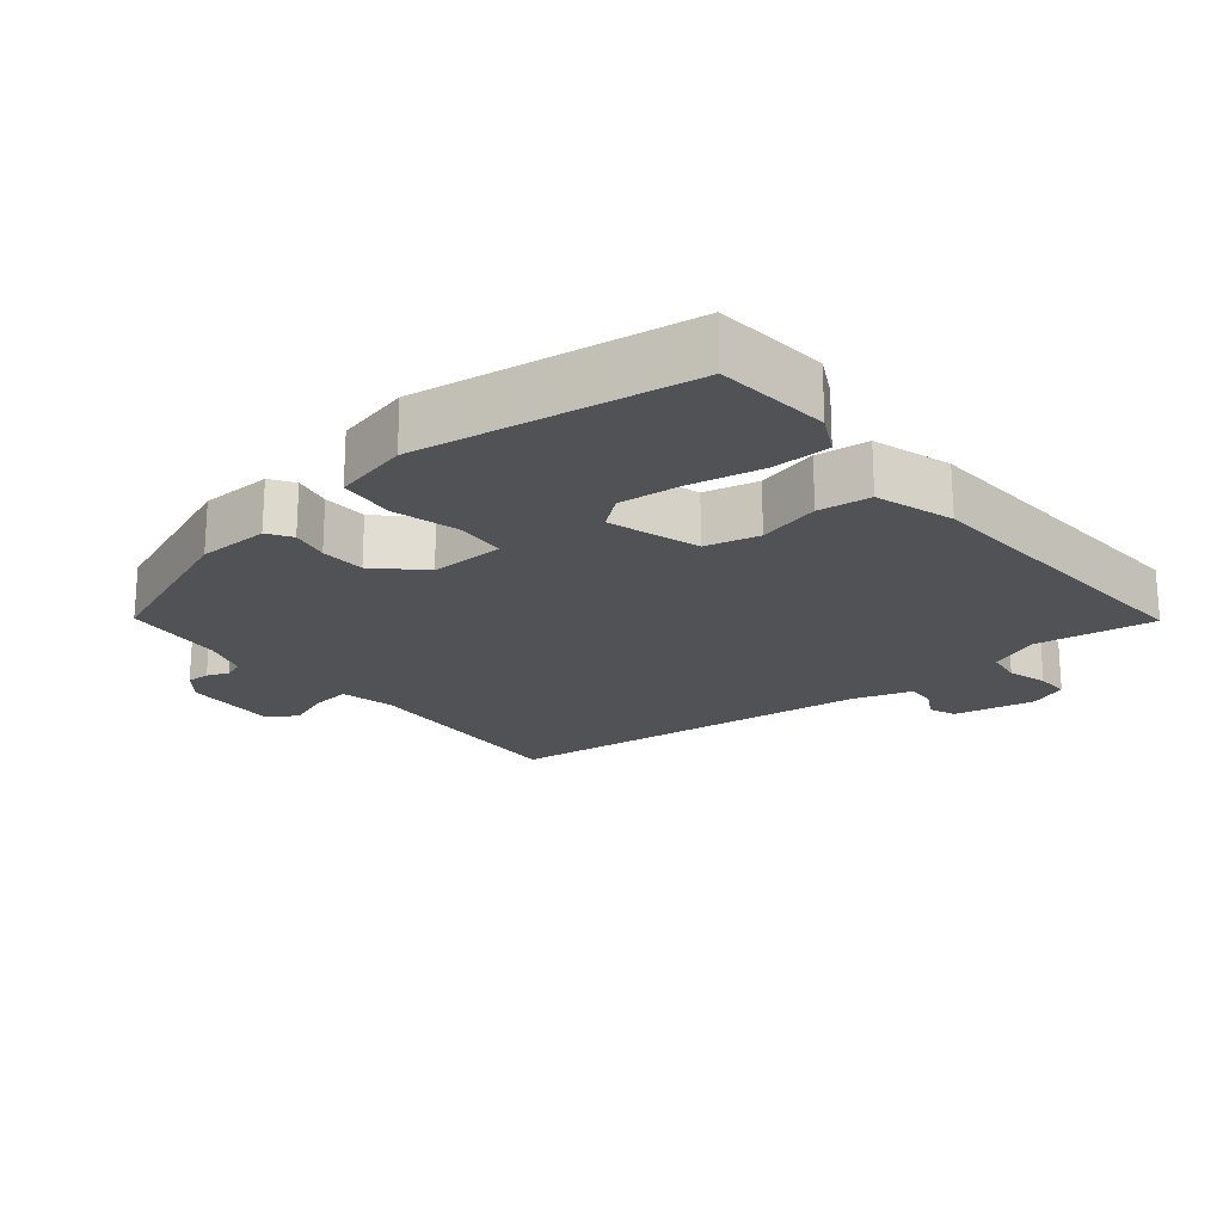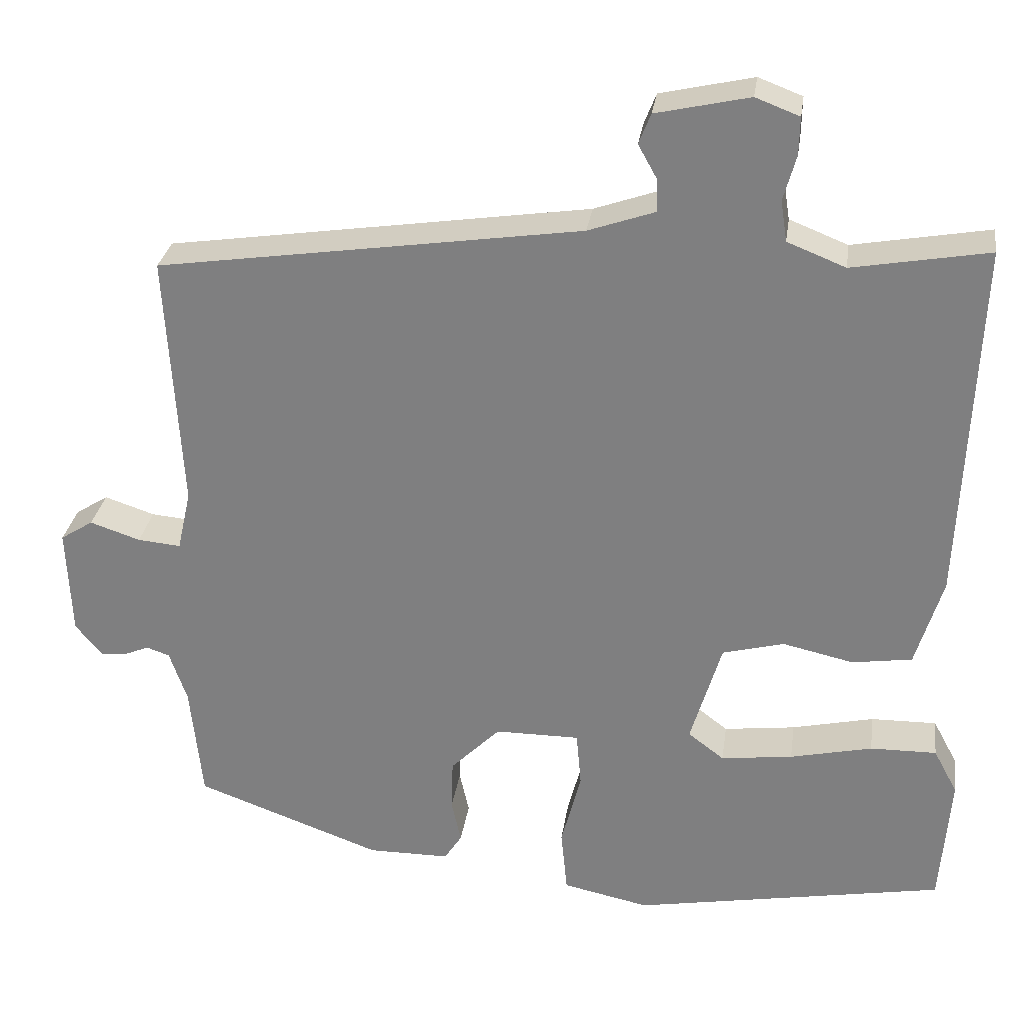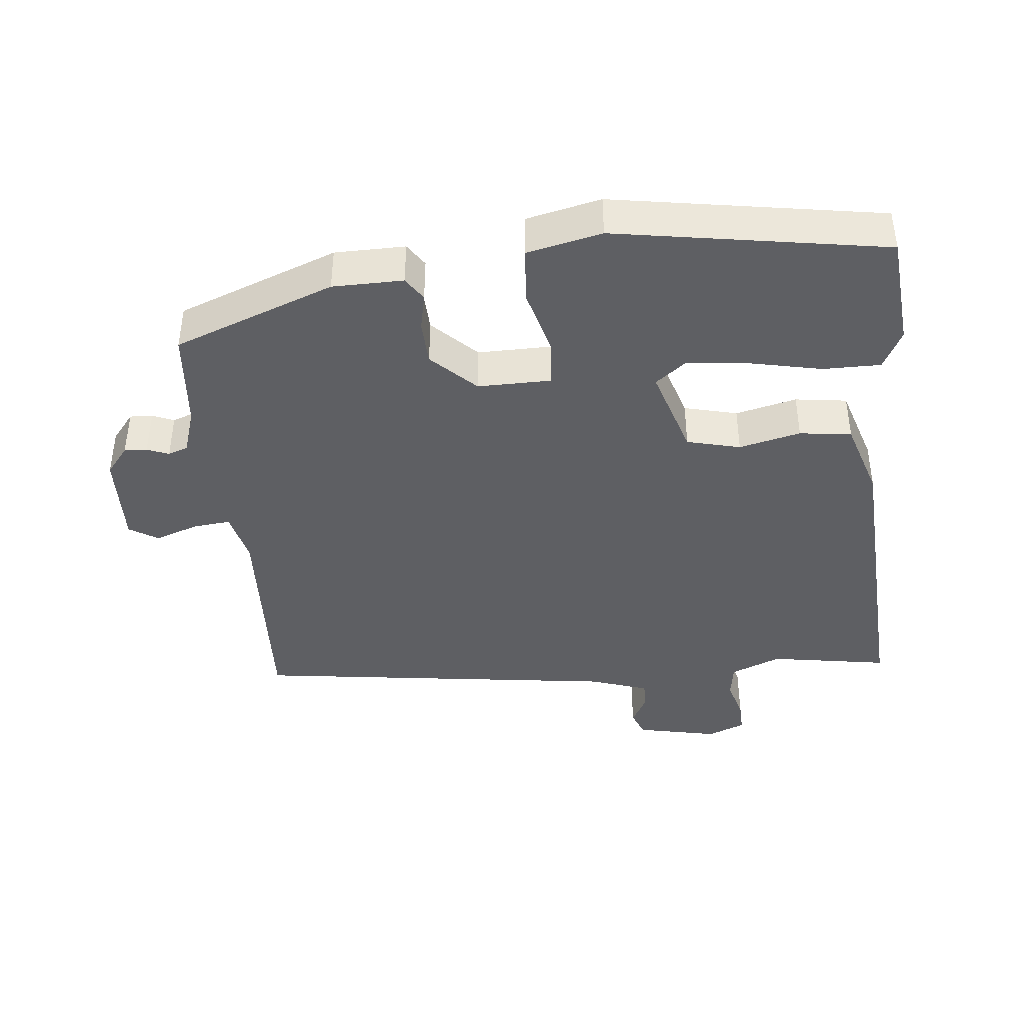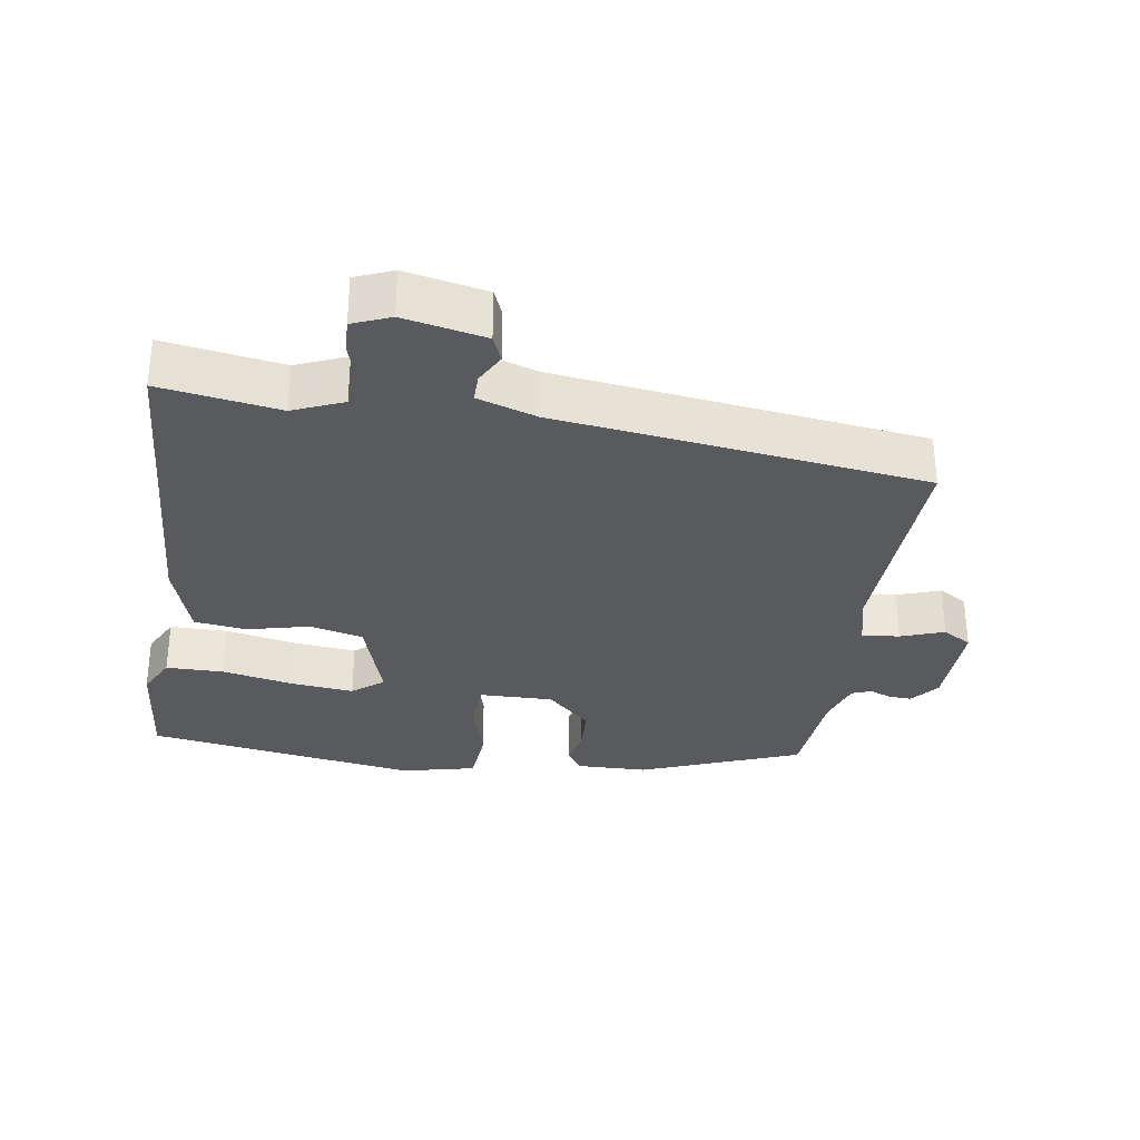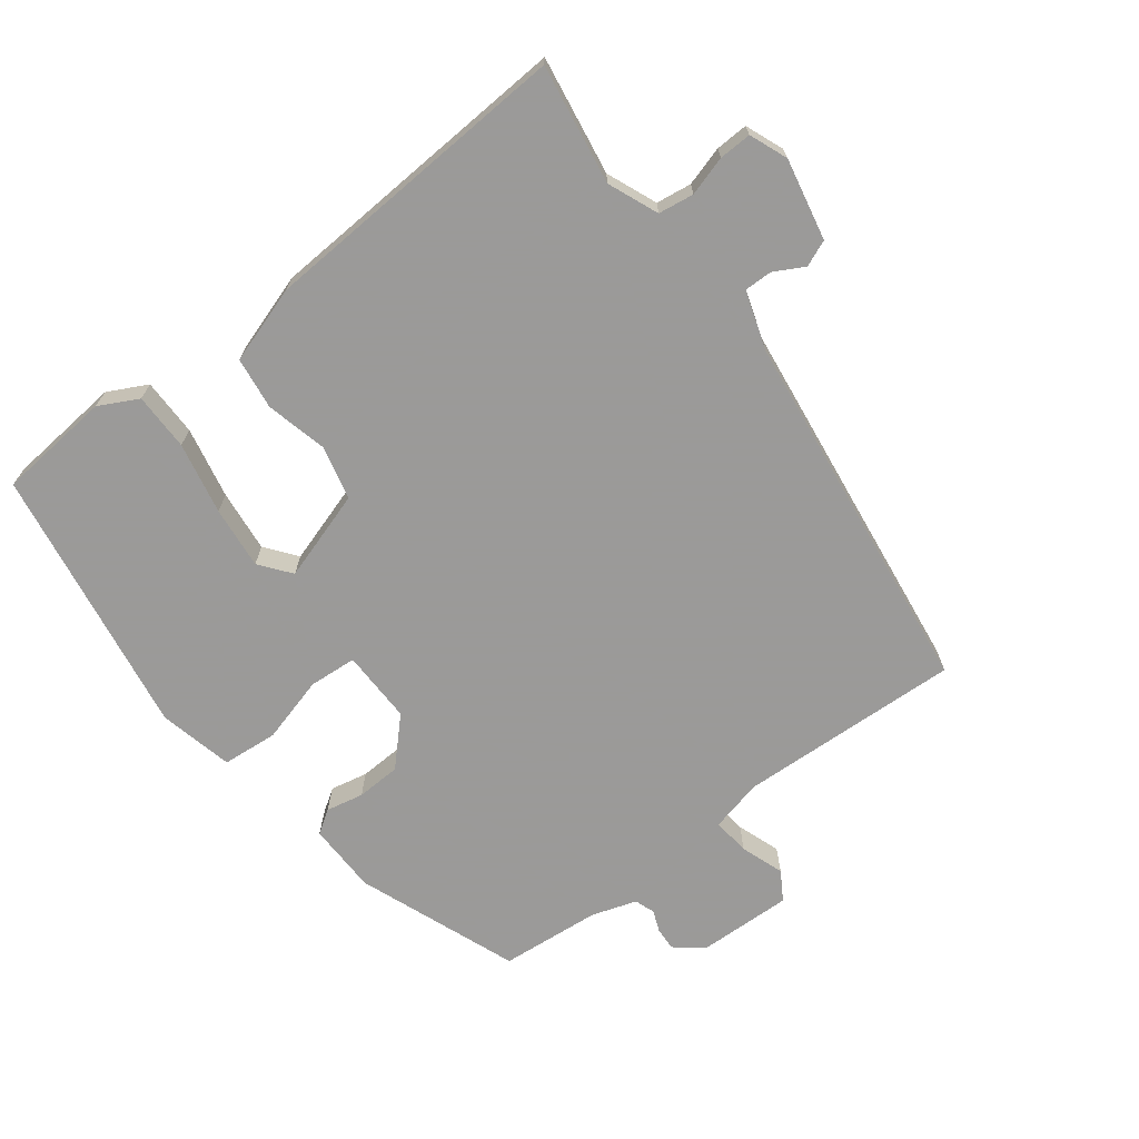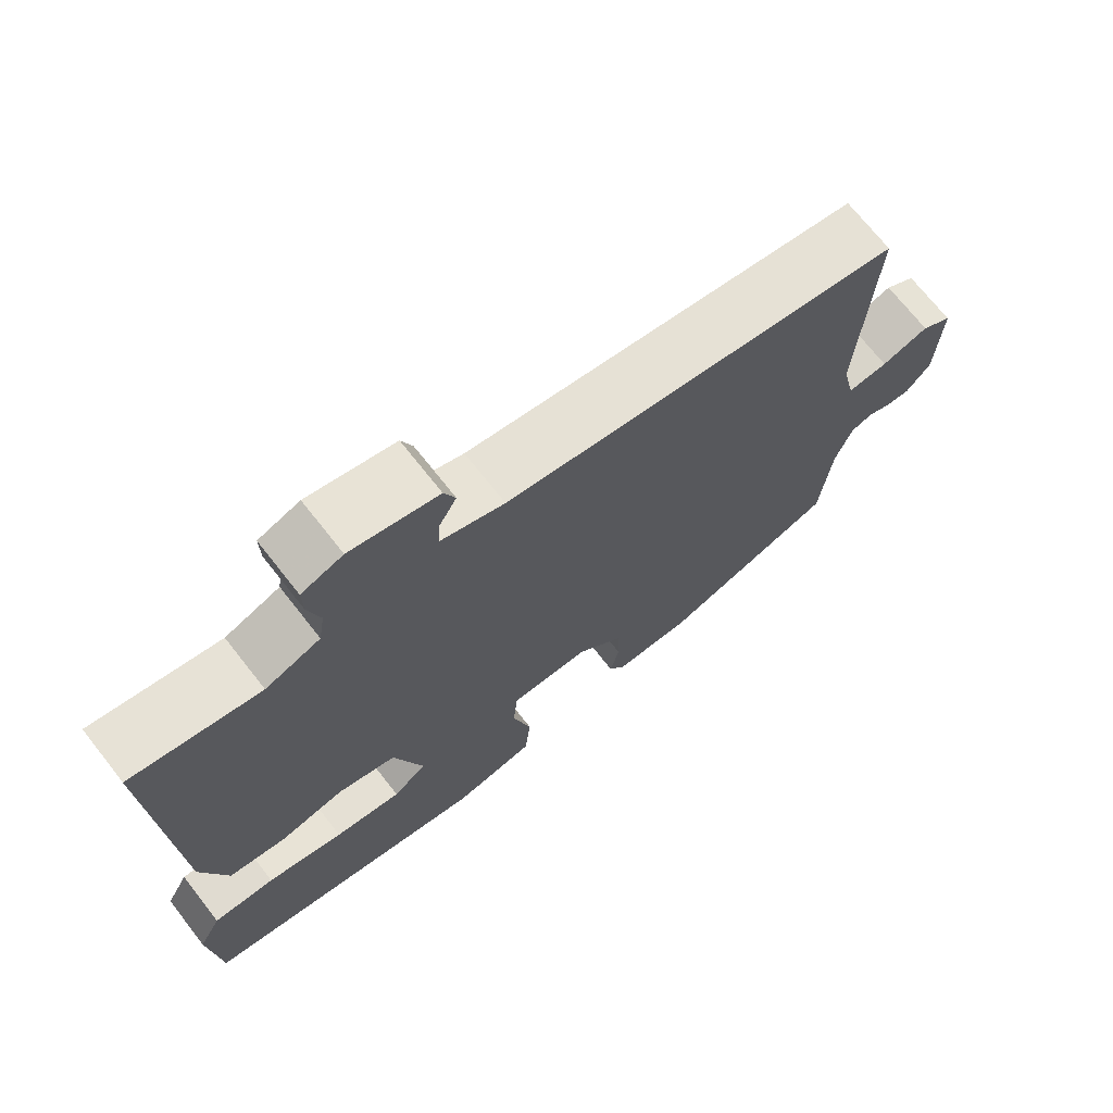
<metadata>
{"format":"obj","ext":"obj","renderer":"f3d","projection":"perspective","resolution":1024,"background":"white","views":[{"elev":-20.9,"azim":-139.8,"up":"+Y"},{"elev":28.9,"azim":-171.9,"up":"+Z"},{"elev":-41.4,"azim":-173.6,"up":"+Y"},{"elev":-31.8,"azim":-7.7,"up":"+Y"},{"elev":-69.5,"azim":-51.9,"up":"+Y"},{"elev":70.6,"azim":-38.1,"up":"+Z"}]}
</metadata>
<code>
v -0.5 0.07 -0.435
v -0.513 0.07 -0.271
v -0.483 0.07 -0.215
v -0.4 0.07 -0.216
v -0.297 0.07 -0.239
v -0.207 0.07 -0.25
v -0.162 0.07 -0.216
v -0.201 0.07 -0.086
v -0.278 0.07 -0.066
v -0.367 0.07 -0.086
v -0.442 0.07 -0.075
v -0.476 0.07 0.037
v -0.496 0.07 0.49
v -0.325 0.07 0.46
v -0.252 0.07 0.489
v -0.244 0.07 0.54
v -0.26 0.07 0.597
v -0.261 0.07 0.644
v -0.206 0.07 0.665
v -0.089 0.07 0.639
v -0.074 0.07 0.601
v -0.098 0.07 0.558
v -0.099 0.07 0.518
v -0.015 0.07 0.489
v 0.515 0.07 0.412
v 0.496 0.07 0.091
v 0.513 0.07 0.015
v 0.567 0.07 0.02
v 0.63 0.07 0.041
v 0.671 0.07 0.015
v 0.665 0.07 -0.121
v 0.632 0.07 -0.161
v 0.599 0.07 -0.159
v 0.568 0.07 -0.146
v 0.539 0.07 -0.156
v 0.517 0.07 -0.22
v 0.502 0.07 -0.365
v 0.269 0.07 -0.45
v 0.167 0.07 -0.45
v 0.145 0.07 -0.416
v 0.157 0.07 -0.362
v 0.155 0.07 -0.298
v 0.093 0.07 -0.236
v -0.013 0.07 -0.236
v -0.019 0.07 -0.305
v 0.006 0.07 -0.401
v -0.002 0.07 -0.481
v -0.11 0.07 -0.504
v -0.5 0 -0.435
v -0.513 0 -0.271
v -0.483 0 -0.215
v -0.4 0 -0.216
v -0.297 0 -0.239
v -0.207 0 -0.25
v -0.162 0 -0.216
v -0.201 0 -0.086
v -0.278 0 -0.066
v -0.367 0 -0.086
v -0.442 0 -0.075
v -0.476 0 0.037
v -0.496 0 0.49
v -0.325 0 0.46
v -0.252 0 0.489
v -0.244 0 0.54
v -0.26 0 0.597
v -0.261 0 0.644
v -0.206 0 0.665
v -0.089 0 0.639
v -0.074 0 0.601
v -0.098 0 0.558
v -0.099 0 0.518
v -0.015 0 0.489
v 0.515 0 0.412
v 0.496 0 0.091
v 0.513 0 0.015
v 0.567 0 0.02
v 0.63 0 0.041
v 0.671 0 0.015
v 0.665 0 -0.121
v 0.632 0 -0.161
v 0.599 0 -0.159
v 0.568 0 -0.146
v 0.539 0 -0.156
v 0.517 0 -0.22
v 0.502 0 -0.365
v 0.269 0 -0.45
v 0.167 0 -0.45
v 0.145 0 -0.416
v 0.157 0 -0.362
v 0.155 0 -0.298
v 0.093 0 -0.236
v -0.013 0 -0.236
v -0.019 0 -0.305
v 0.006 0 -0.401
v -0.002 0 -0.481
v -0.11 0 -0.504
f 3 4 5
f 2 3 5
f 1 2 5
f 48 1 5
f 47 48 5
f 46 47 5
f 45 46 5
f 39 40 41
f 38 39 41
f 37 38 41
f 36 37 41
f 35 36 41 42
f 32 33 34
f 31 32 34
f 30 31 34
f 29 30 34
f 28 29 34
f 27 28 34 35
f 35 42 43
f 27 35 43
f 26 27 43
f 20 21 22
f 19 20 22
f 18 19 22
f 17 18 22
f 16 17 22
f 15 16 22 23
f 14 15 23 24
f 12 13 14
f 11 12 14
f 10 11 14
f 9 10 14
f 24 25 26
f 14 24 26
f 9 14 26
f 8 9 26
f 45 5 6
f 44 45 6 7
f 26 43 44
f 8 26 44
f 7 8 44
f 53 52 51
f 53 51 50
f 53 50 49
f 53 49 96
f 53 96 95
f 53 95 94
f 53 94 93
f 89 88 87
f 89 87 86
f 89 86 85
f 89 85 84
f 90 89 84 83
f 82 81 80
f 82 80 79
f 82 79 78
f 82 78 77
f 82 77 76
f 83 82 76 75
f 91 90 83
f 91 83 75
f 91 75 74
f 70 69 68
f 70 68 67
f 70 67 66
f 70 66 65
f 70 65 64
f 71 70 64 63
f 72 71 63 62
f 62 61 60
f 62 60 59
f 62 59 58
f 62 58 57
f 74 73 72
f 74 72 62
f 74 62 57
f 74 57 56
f 54 53 93
f 55 54 93 92
f 92 91 74
f 92 74 56
f 92 56 55
f 1 49 50 2
f 2 50 51 3
f 3 51 52 4
f 4 52 53 5
f 5 53 54 6
f 6 54 55 7
f 7 55 56 8
f 8 56 57 9
f 9 57 58 10
f 10 58 59 11
f 11 59 60 12
f 12 60 61 13
f 13 61 62 14
f 14 62 63 15
f 15 63 64 16
f 16 64 65 17
f 17 65 66 18
f 18 66 67 19
f 19 67 68 20
f 20 68 69 21
f 21 69 70 22
f 22 70 71 23
f 23 71 72 24
f 24 72 73 25
f 25 73 74 26
f 26 74 75 27
f 27 75 76 28
f 28 76 77 29
f 29 77 78 30
f 30 78 79 31
f 31 79 80 32
f 32 80 81 33
f 33 81 82 34
f 34 82 83 35
f 35 83 84 36
f 36 84 85 37
f 37 85 86 38
f 38 86 87 39
f 39 87 88 40
f 40 88 89 41
f 41 89 90 42
f 42 90 91 43
f 43 91 92 44
f 44 92 93 45
f 45 93 94 46
f 46 94 95 47
f 47 95 96 48
f 48 96 49 1

</code>
